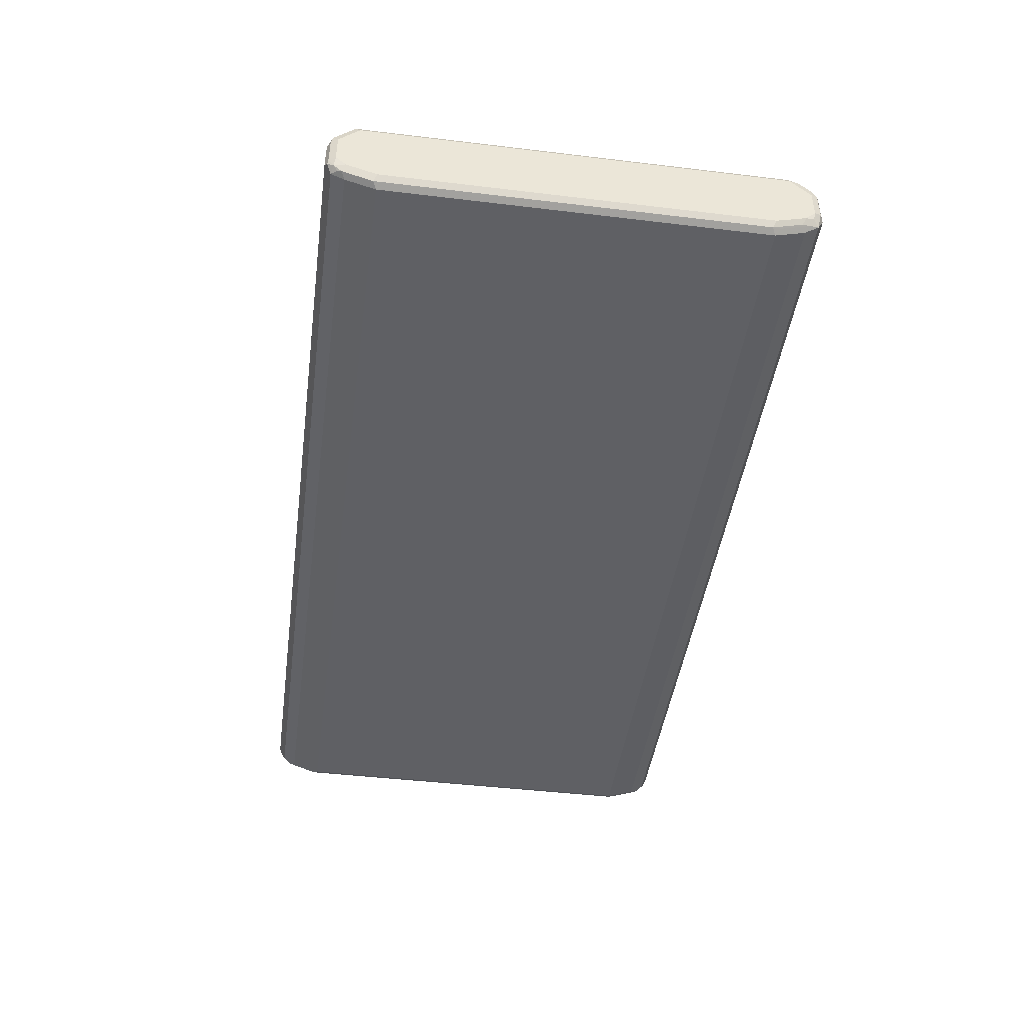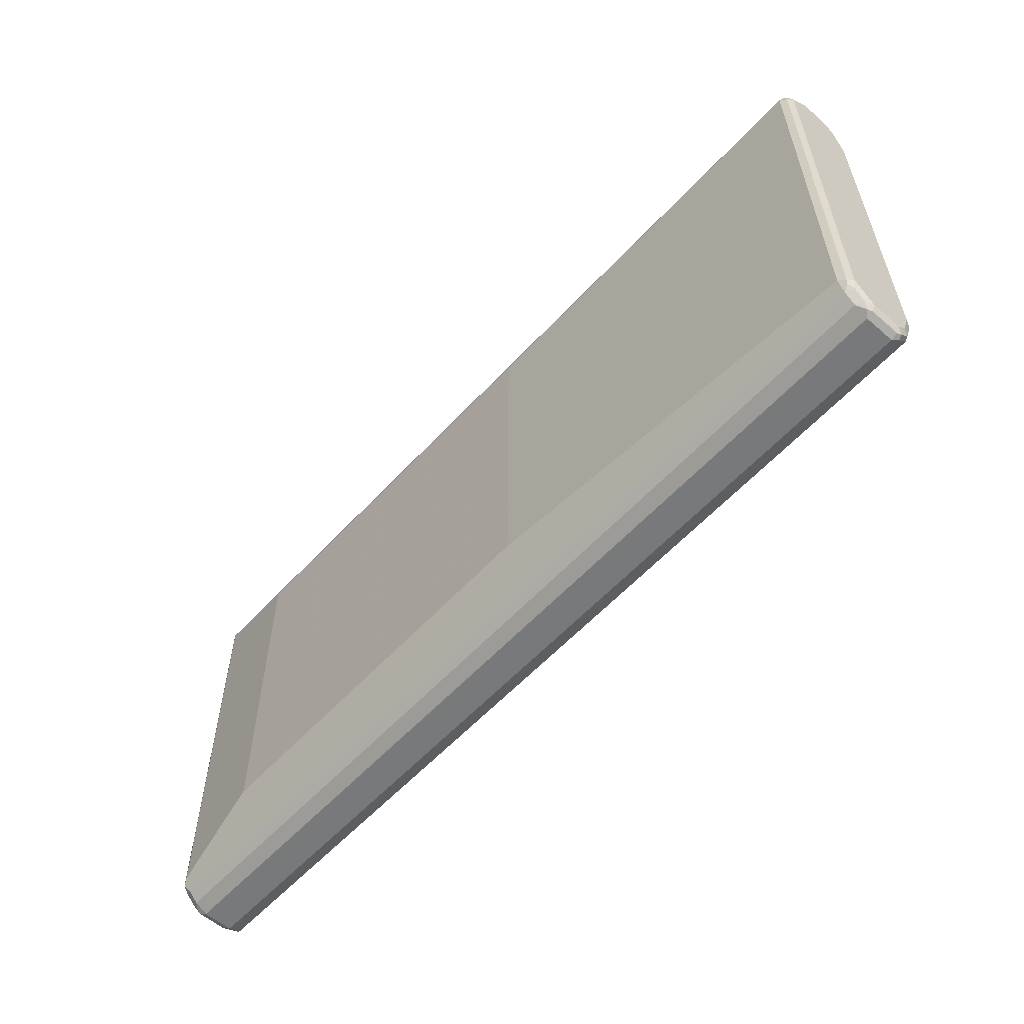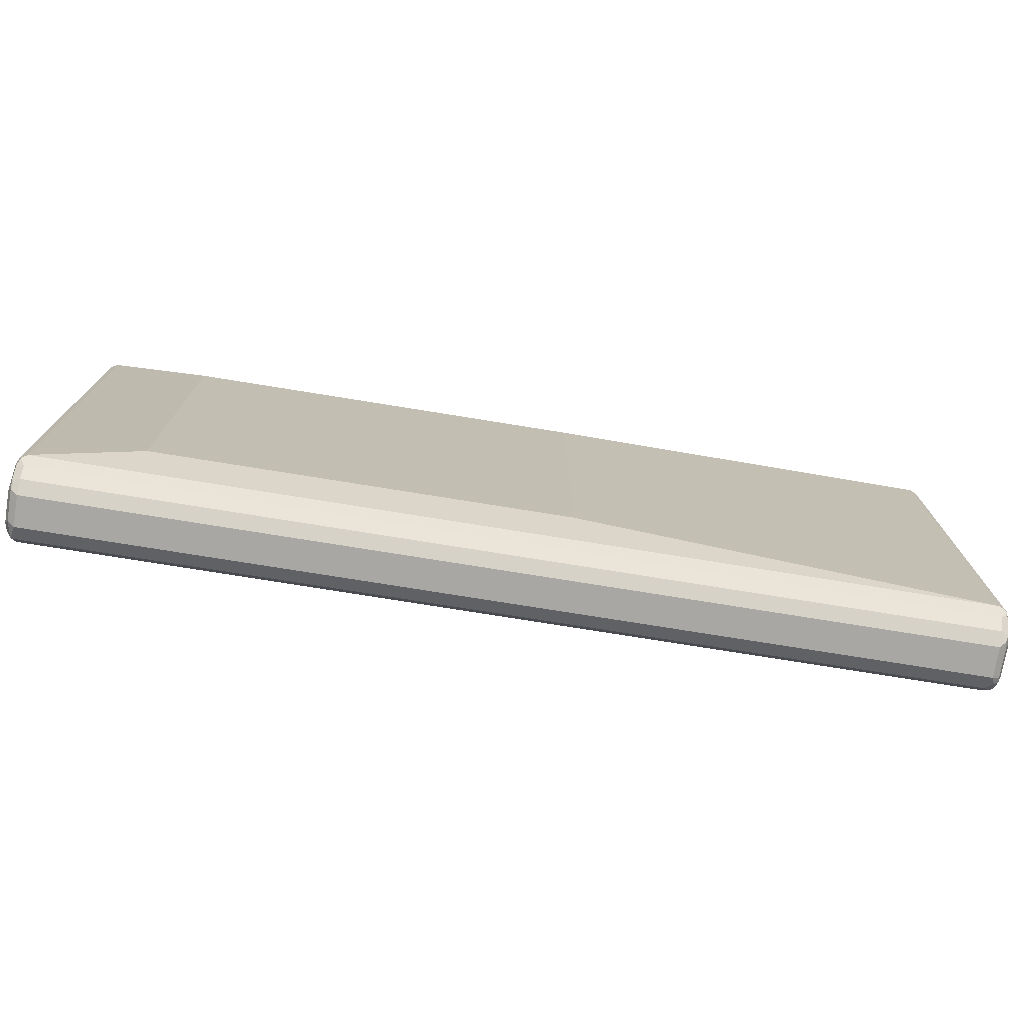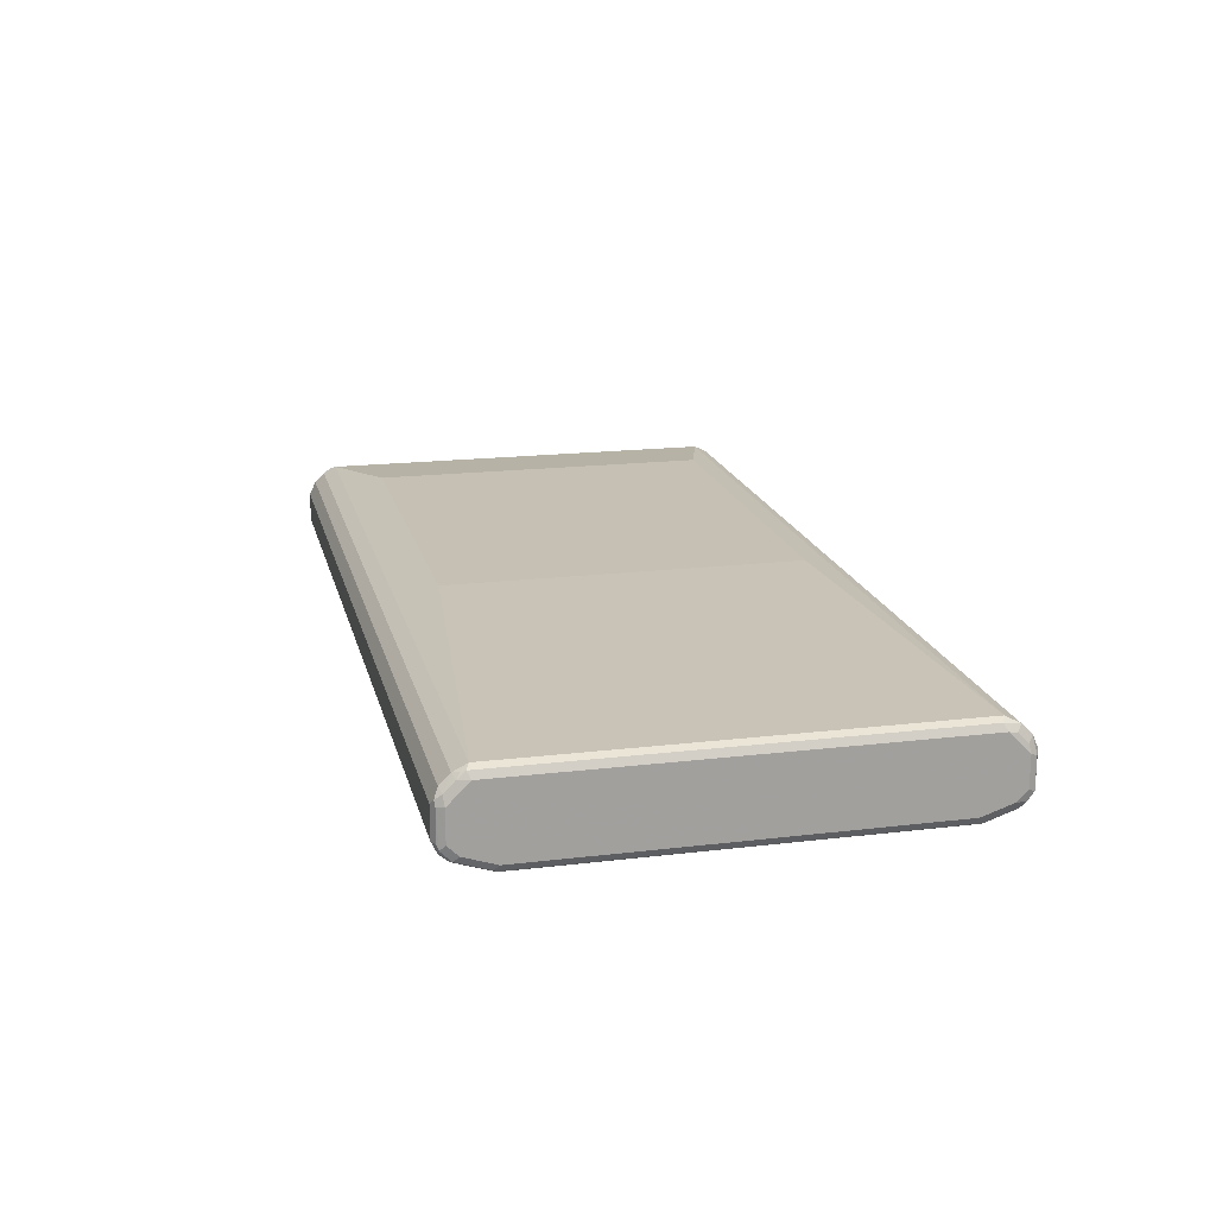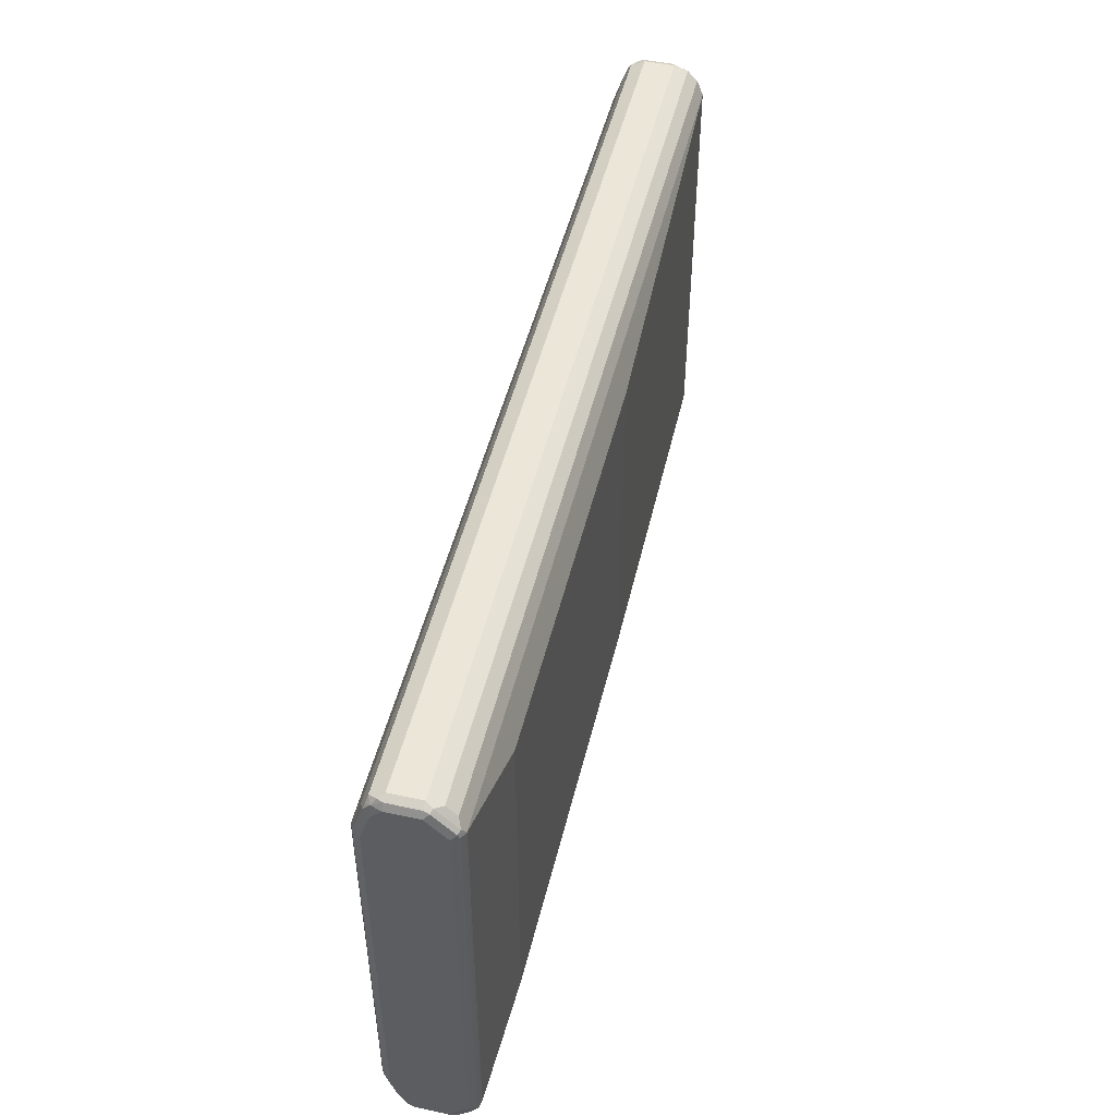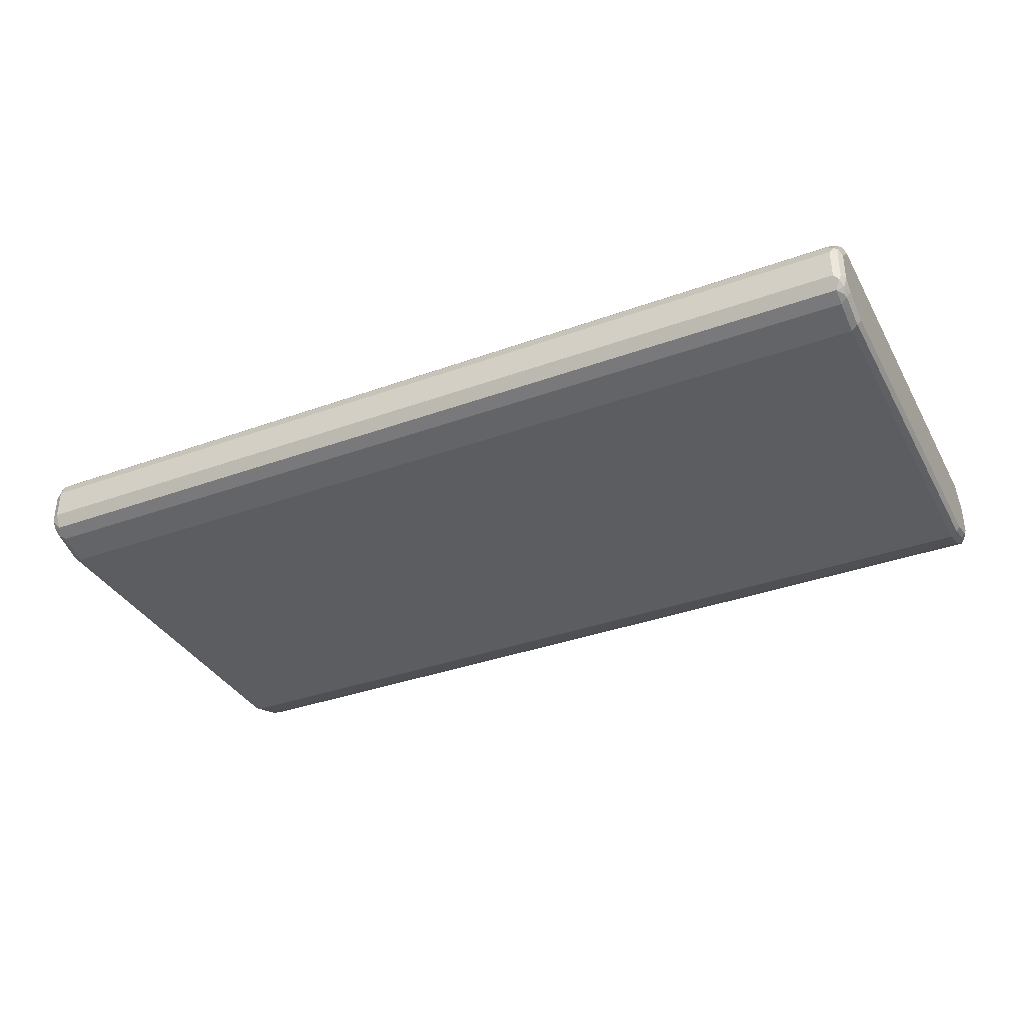
<metadata>
{"format":"obj","ext":"obj","renderer":"f3d","projection":"perspective","resolution":1024,"background":"white","views":[{"elev":-45.2,"azim":-97.9,"up":"+Z"},{"elev":-57.7,"azim":48.0,"up":"+Y"},{"elev":-74.6,"azim":-9.2,"up":"+Y"},{"elev":18.1,"azim":76.8,"up":"+Z"},{"elev":49.0,"azim":-76.5,"up":"+Y"},{"elev":-35.6,"azim":-154.4,"up":"+Z"}]}
</metadata>
<code>
v 0.8531 0.4551 0.01895
v 0.8594 0.4424 0.04423
v 0.8627 0.4455 0.02843
v 0.8657 0.4487 0.01264
v 0.8531 0.4551 -0.03792
v -0.8531 0.4551 0.01895
v 0.8594 0.4234 0.0632
v 0.869 0.4329 0.03475
v 0.8722 0.4361 0.01895
v -0.8468 0.4424 0.04423
v 0.8657 0.4487 -0.04423
v 0.8531 0.4424 -0.0632
v -0.8531 0.4551 -0.03792
v -0.8657 0.4487 0.01895
v -0.8674 0.4455 0.02843
v -0.8594 0.4487 0.03159
v 0.8531 0.3981 0.07584
v 0.8627 0.4076 0.06635
v 0.8722 0.3981 0.05687
v 0.869 0.4139 0.05371
v -0.8468 0.4234 0.0632
v 0.8722 0.4361 -0.03792
v 0.8722 0.4171 0.03792
v 0.8674 0.4361 -0.05925
v 0.8627 0.4455 -0.05214
v 0.8627 0.4266 -0.07111
v 0.8531 0.4171 -0.07584
v -0.8531 0.4424 -0.0632
v -0.8627 0.4503 -0.0474
v -0.8657 0.4487 -0.03792
v -0.8674 0.4266 0.0474
v -0.8722 0.4361 -0.03792
v -0.8722 0.4361 0.01895
v -0.8594 0.4298 0.05056
v 0.09477 0.3413 0.09481
v 0.8531 -0.3981 0.07584
v 0.8657 0.3918 0.06951
v -0.8531 0.3981 0.07584
v 0.8722 -0.3981 0.05687
v -0.8594 0.4108 0.06951
v 0.8722 0.4171 -0.05687
v 0.8657 0.4171 -0.06951
v 0.8627 0.3697 -0.09006
v 0.8531 0.3602 -0.09481
v -0.8531 0.4171 -0.07584
v -0.8657 0.4234 -0.06951
v -0.8627 0.4313 -0.06635
v -0.8674 0.4384 -0.05687
v -0.8674 0.4076 0.06635
v -0.8722 0.4171 0.03792
v -0.8722 0.4171 -0.05687
v 0.09477 -0.3223 0.09481
v -0.6636 0.3413 0.09481
v 0.8531 -0.4234 0.0632
v 0.8627 -0.4124 0.06635
v 0.8657 -0.4045 0.06951
v -0.8531 -0.3981 0.07584
v -0.8657 0.3981 0.06951
v -0.8627 -0.4076 0.07111
v 0.8674 -0.4194 0.05687
v 0.8722 -0.4171 0.03792
v 0.8722 0.3602 -0.07584
v 0.8657 0.3602 -0.08848
v 0.8657 -0.3602 -0.08848
v 0.8531 -0.3602 -0.09481
v -0.8531 0.3602 -0.09481
v -0.8657 0.3665 -0.08848
v -0.8657 -0.3981 0.06951
v -0.8722 0.3981 0.05687
v -0.8722 -0.3981 0.05687
v -0.8722 0.3602 -0.07584
v -0.6636 -0.3223 0.09481
v 0.8531 -0.4424 0.04423
v 0.8674 -0.4384 0.03792
v -0.8531 -0.4234 0.0632
v -0.8674 -0.4171 0.05925
v 0.8722 -0.4361 0.01895
v 0.8722 -0.3602 -0.07584
v 0.8674 -0.3697 -0.08532
v 0.8594 -0.3728 -0.08848
v 0.8531 -0.4171 -0.07584
v -0.8531 -0.3602 -0.09481
v -0.8657 -0.3539 -0.08848
v -0.8722 -0.4171 0.03792
v -0.8722 -0.3602 -0.07584
v 0.8531 -0.4551 0.01895
v 0.8627 -0.4503 0.02843
v -0.8531 -0.4424 0.04423
v 0.8657 -0.4487 0.01895
v -0.8674 -0.4361 0.04028
v 0.8674 -0.4455 -0.0474
v 0.8722 -0.4361 -0.03792
v 0.8722 -0.4171 -0.05687
v 0.8674 -0.4266 -0.06635
v 0.8594 -0.4298 -0.06951
v 0.8468 -0.4424 -0.0632
v -0.8531 -0.4171 -0.07584
v -0.8627 -0.3697 -0.08532
v -0.8657 -0.4108 -0.06951
v -0.8722 -0.4361 0.01895
v -0.8722 -0.4171 -0.05687
v 0.8531 -0.4551 -0.03792
v -0.8531 -0.4551 0.01895
v -0.8627 -0.4455 0.03317
v -0.8657 -0.4487 0.02528
v 0.8657 -0.4487 -0.03792
v 0.8594 -0.4487 -0.05056
v -0.8594 -0.4424 -0.0632
v -0.8627 -0.4266 -0.06635
v -0.8722 -0.4361 -0.03792
v -0.869 -0.4329 -0.05371
v -0.8531 -0.4551 -0.03792
v -0.8657 -0.4487 -0.03159
v -0.8627 -0.4455 -0.0474
f 1 2 3
f 1 3 4
f 1 4 11
f 1 11 5
f 1 5 13
f 1 13 6
f 1 6 16
f 1 16 10
f 1 10 2
f 2 7 20
f 2 20 8
f 2 8 9
f 2 9 3
f 2 10 21
f 2 21 7
f 3 9 4
f 4 9 22
f 4 22 11
f 5 11 12
f 5 12 28
f 5 28 13
f 6 13 30
f 6 30 14
f 6 14 15
f 6 15 16
f 7 17 18
f 7 18 19
f 7 19 20
f 7 21 38
f 7 38 17
f 8 20 23
f 8 23 9
f 9 23 19
f 9 19 39
f 9 39 61
f 9 61 77
f 9 77 92
f 9 92 93
f 9 93 78
f 9 78 62
f 9 62 41
f 9 41 22
f 10 16 34
f 10 34 21
f 11 24 25
f 11 25 12
f 11 22 24
f 12 25 24
f 12 24 26
f 12 26 27
f 12 27 45
f 12 45 28
f 13 28 29
f 13 29 30
f 14 30 15
f 15 31 34
f 15 34 16
f 15 30 32
f 15 32 33
f 15 33 50
f 15 50 31
f 17 35 52
f 17 52 36
f 17 36 56
f 17 56 37
f 17 37 18
f 17 38 53
f 17 53 35
f 18 37 19
f 19 23 20
f 19 37 56
f 19 56 39
f 21 34 40
f 21 40 38
f 22 41 24
f 24 42 26
f 24 41 42
f 26 43 27
f 26 42 43
f 27 43 44
f 27 44 66
f 27 66 45
f 28 45 46
f 28 46 47
f 28 47 48
f 28 48 29
f 29 48 30
f 30 48 32
f 31 49 40
f 31 40 34
f 31 50 69
f 31 69 49
f 32 48 51
f 32 51 71
f 32 71 85
f 32 85 101
f 32 101 110
f 32 110 100
f 32 100 84
f 32 84 70
f 32 70 69
f 32 69 50
f 32 50 33
f 35 53 72
f 35 72 52
f 36 54 55
f 36 55 56
f 36 52 72
f 36 72 57
f 36 57 75
f 36 75 54
f 38 40 49
f 38 49 58
f 38 58 59
f 38 59 57
f 38 57 72
f 38 72 53
f 39 56 60
f 39 60 74
f 39 74 61
f 41 62 63
f 41 63 42
f 42 63 43
f 43 63 64
f 43 64 65
f 43 65 44
f 44 65 82
f 44 82 66
f 45 66 67
f 45 67 46
f 46 48 47
f 46 67 71
f 46 71 51
f 46 51 48
f 49 68 58
f 49 69 70
f 49 70 68
f 54 73 74
f 54 74 60
f 54 60 55
f 54 75 88
f 54 88 73
f 55 60 56
f 57 59 75
f 58 68 59
f 59 68 76
f 59 76 75
f 61 74 77
f 62 78 79
f 62 79 63
f 63 79 64
f 64 79 65
f 65 79 80
f 65 80 95
f 65 95 81
f 65 81 97
f 65 97 82
f 66 82 83
f 66 83 67
f 67 83 85
f 67 85 71
f 68 70 76
f 70 84 76
f 73 86 87
f 73 87 74
f 73 88 103
f 73 103 86
f 74 87 89
f 74 89 77
f 75 76 90
f 75 90 88
f 76 84 100
f 76 100 90
f 77 89 91
f 77 91 92
f 78 93 79
f 79 94 95
f 79 95 80
f 79 93 94
f 81 95 96
f 81 96 108
f 81 108 97
f 82 97 98
f 82 98 83
f 83 98 99
f 83 99 101
f 83 101 85
f 86 102 106
f 86 106 89
f 86 89 87
f 86 103 112
f 86 112 102
f 88 90 104
f 88 104 105
f 88 105 103
f 89 106 91
f 90 105 104
f 90 100 105
f 91 106 102
f 91 102 107
f 91 107 95
f 91 95 94
f 91 94 93
f 91 93 92
f 95 107 96
f 96 107 102
f 96 102 112
f 96 112 108
f 97 108 109
f 97 109 98
f 98 109 99
f 99 109 101
f 100 110 113
f 100 113 105
f 101 109 108
f 101 108 111
f 101 111 110
f 103 105 113
f 103 113 112
f 108 112 114
f 108 114 110
f 108 110 111
f 110 114 113
f 112 113 114

</code>
